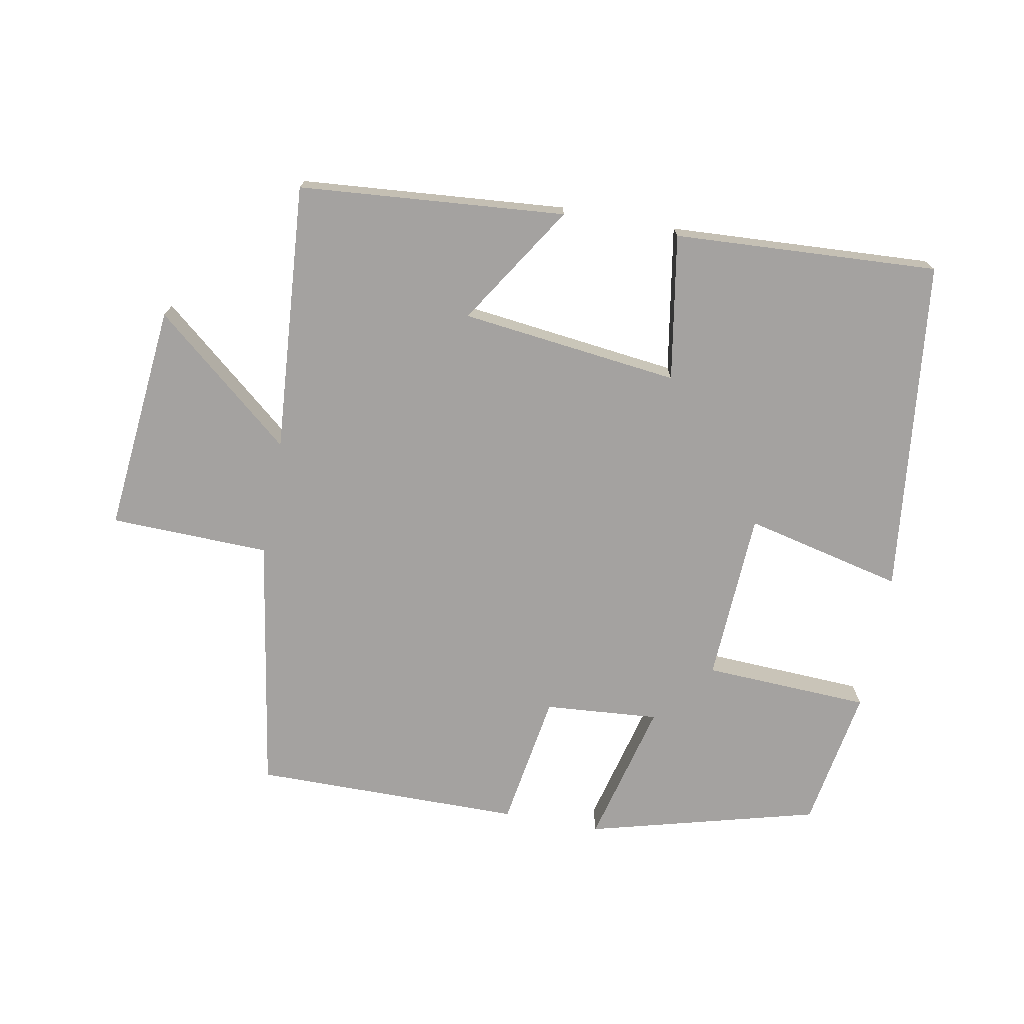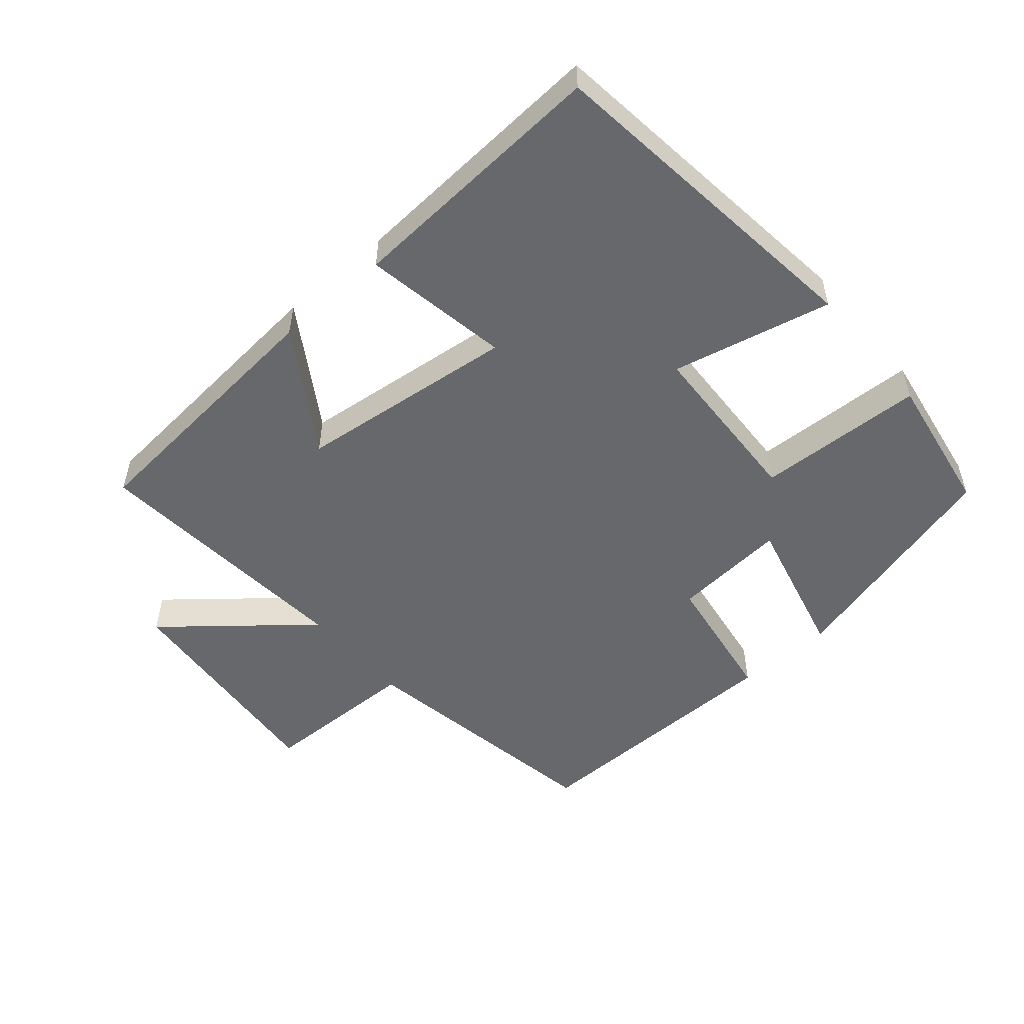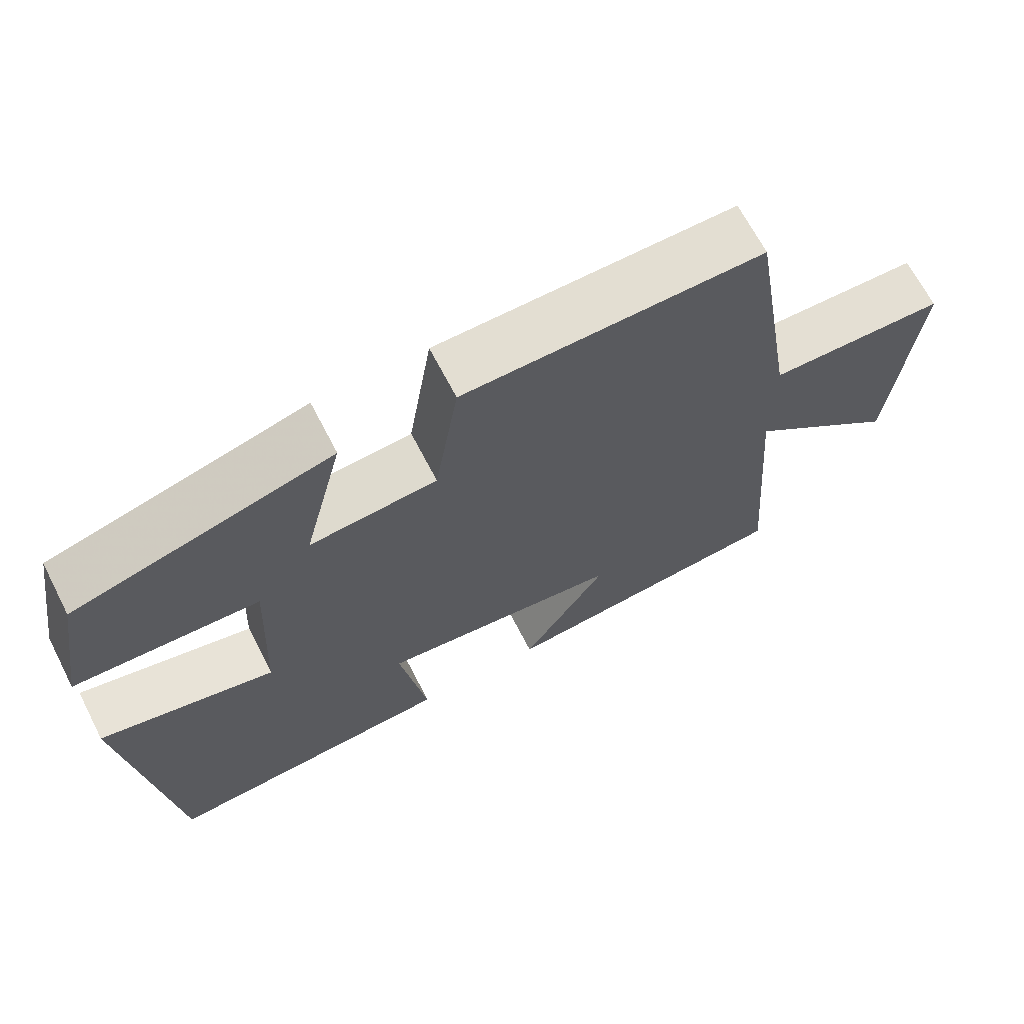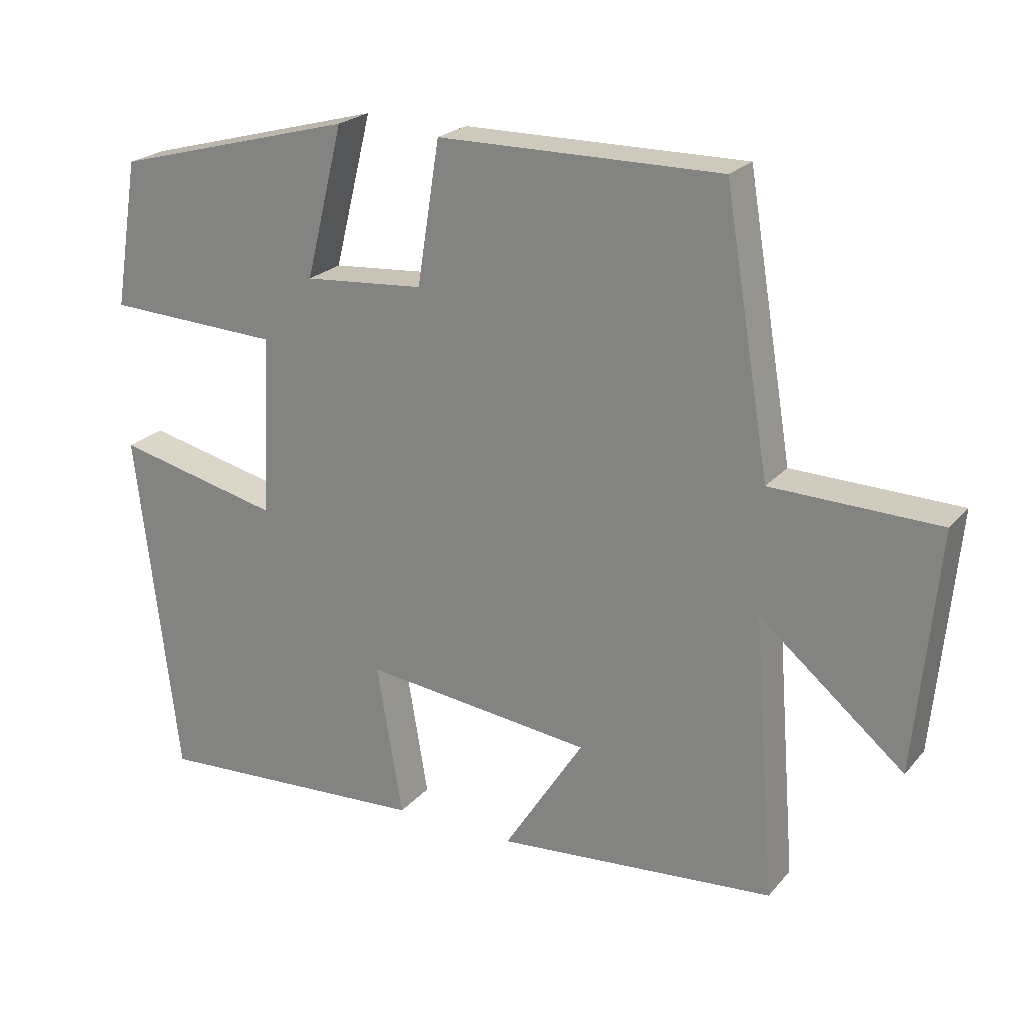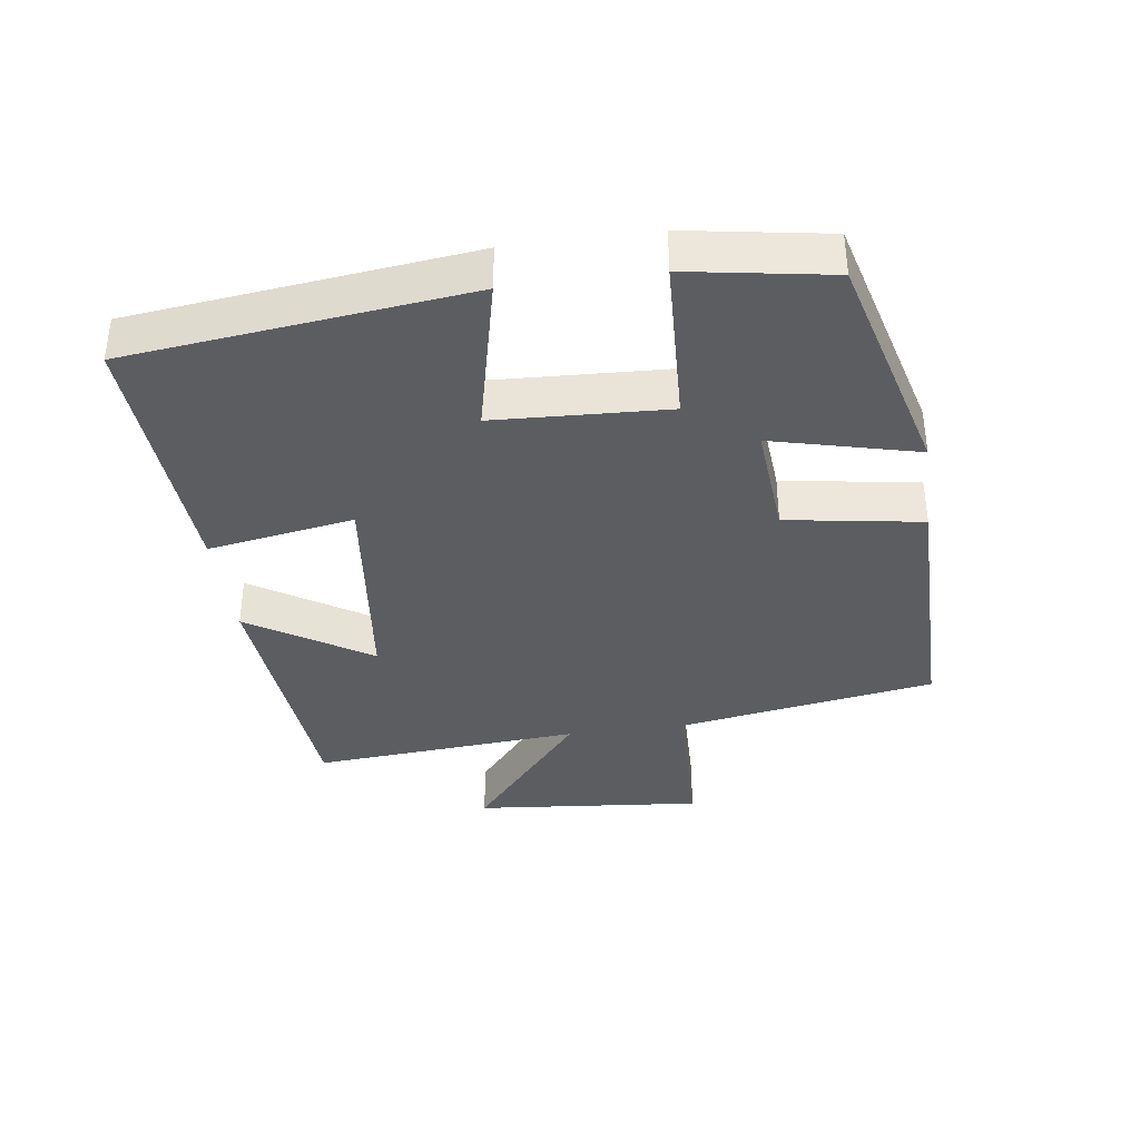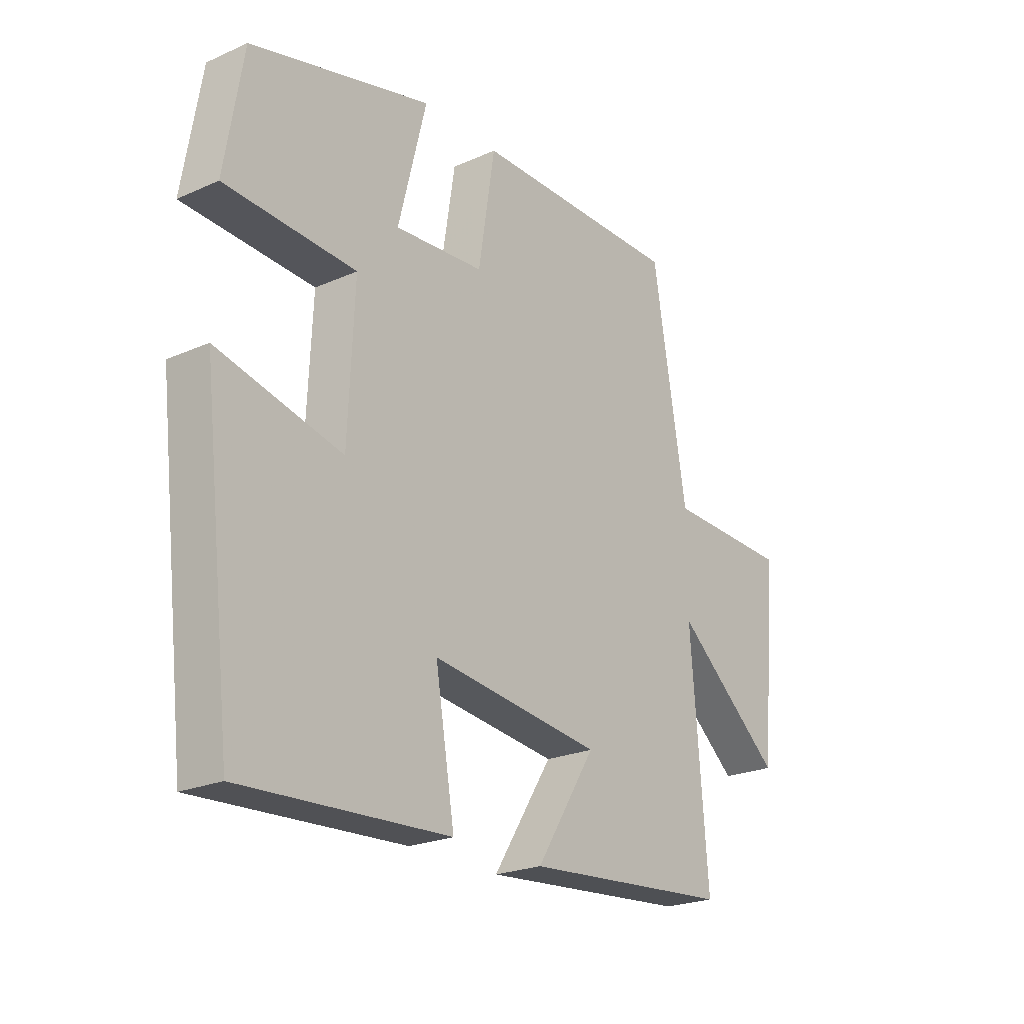
<metadata>
{"format":"obj","ext":"obj","renderer":"f3d","projection":"perspective","resolution":1024,"background":"white","views":[{"elev":-72.7,"azim":169.3,"up":"+Y"},{"elev":-52.3,"azim":-139.2,"up":"+Y"},{"elev":67.4,"azim":-27.3,"up":"+Z"},{"elev":22.7,"azim":29.5,"up":"+Z"},{"elev":-36.9,"azim":-82.2,"up":"+Y"},{"elev":-23.0,"azim":-53.0,"up":"+Z"}]}
</metadata>
<code>
v 0.532 0.07 -0.466
v 0.132 0.07 -0.5
v 0.247 0.07 -0.319
v -0.081 0.07 -0.281
v -0.044 0.07 -0.5
v -0.441 0.07 -0.523
v -0.5 0.07 -0.019
v -0.262 0.07 -0.074
v -0.25 0.07 0.184
v -0.5 0.07 0.195
v -0.465 0.07 0.407
v -0.119 0.07 0.5
v -0.173 0.07 0.283
v -0.001 0.07 0.297
v 0.031 0.07 0.5
v 0.435 0.07 0.503
v 0.5 0.07 0.116
v 0.739 0.07 0.11
v 0.707 0.07 -0.234
v 0.5 0.07 -0.062
v 0.532 0 -0.466
v 0.132 0 -0.5
v 0.247 0 -0.319
v -0.081 0 -0.281
v -0.044 0 -0.5
v -0.441 0 -0.523
v -0.5 0 -0.019
v -0.262 0 -0.074
v -0.25 0 0.184
v -0.5 0 0.195
v -0.465 0 0.407
v -0.119 0 0.5
v -0.173 0 0.283
v -0.001 0 0.297
v 0.031 0 0.5
v 0.435 0 0.503
v 0.5 0 0.116
v 0.739 0 0.11
v 0.707 0 -0.234
v 0.5 0 -0.062
f 17 18 19 20
f 15 16 17 20
f 14 15 20 1
f 13 14 1
f 10 11 12 13
f 9 10 13
f 8 9 13
f 5 6 7 8
f 4 5 8
f 3 4 8 13
f 1 2 3
f 1 3 13
f 40 39 38 37
f 40 37 36 35
f 21 40 35 34
f 21 34 33
f 33 32 31 30
f 33 30 29
f 33 29 28
f 28 27 26 25
f 28 25 24
f 33 28 24 23
f 23 22 21
f 33 23 21
f 1 21 22 2
f 2 22 23 3
f 3 23 24 4
f 4 24 25 5
f 5 25 26 6
f 6 26 27 7
f 7 27 28 8
f 8 28 29 9
f 9 29 30 10
f 10 30 31 11
f 11 31 32 12
f 12 32 33 13
f 13 33 34 14
f 14 34 35 15
f 15 35 36 16
f 16 36 37 17
f 17 37 38 18
f 18 38 39 19
f 19 39 40 20
f 20 40 21 1

</code>
